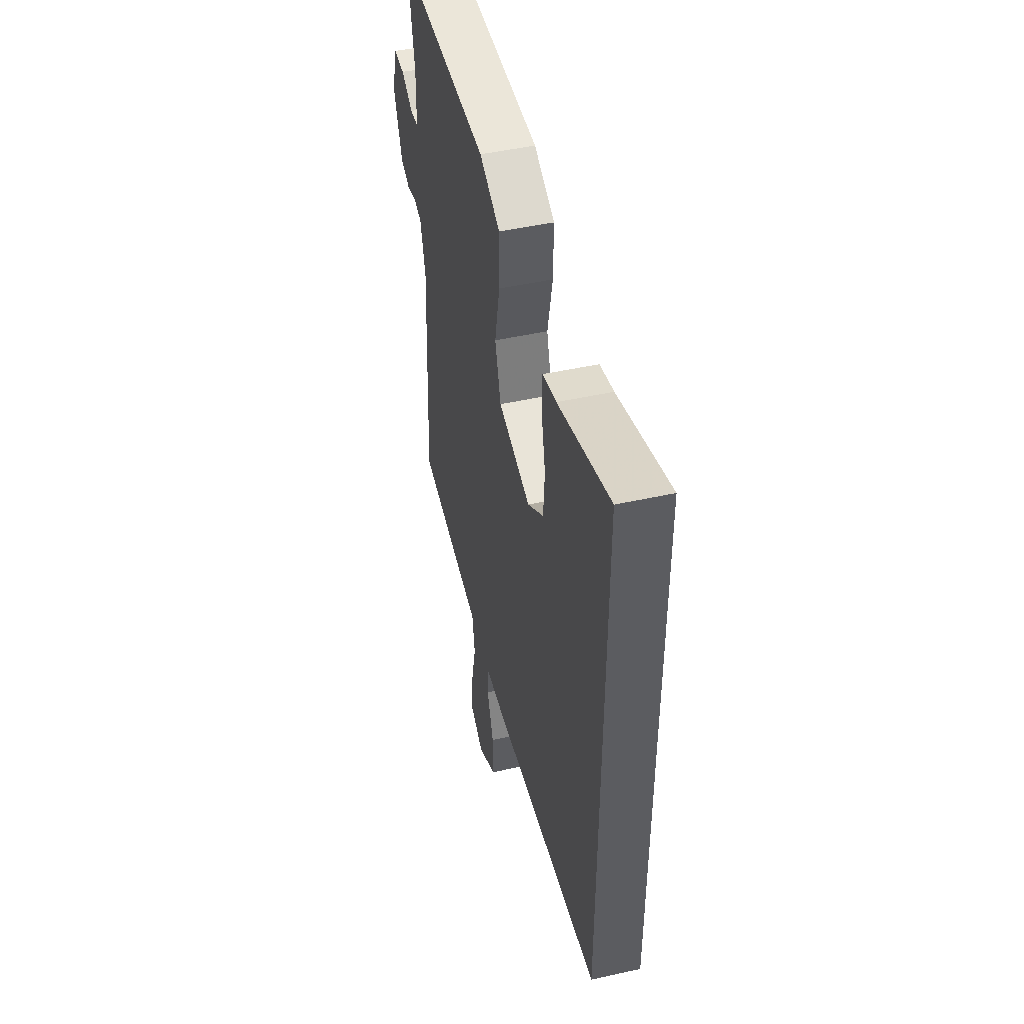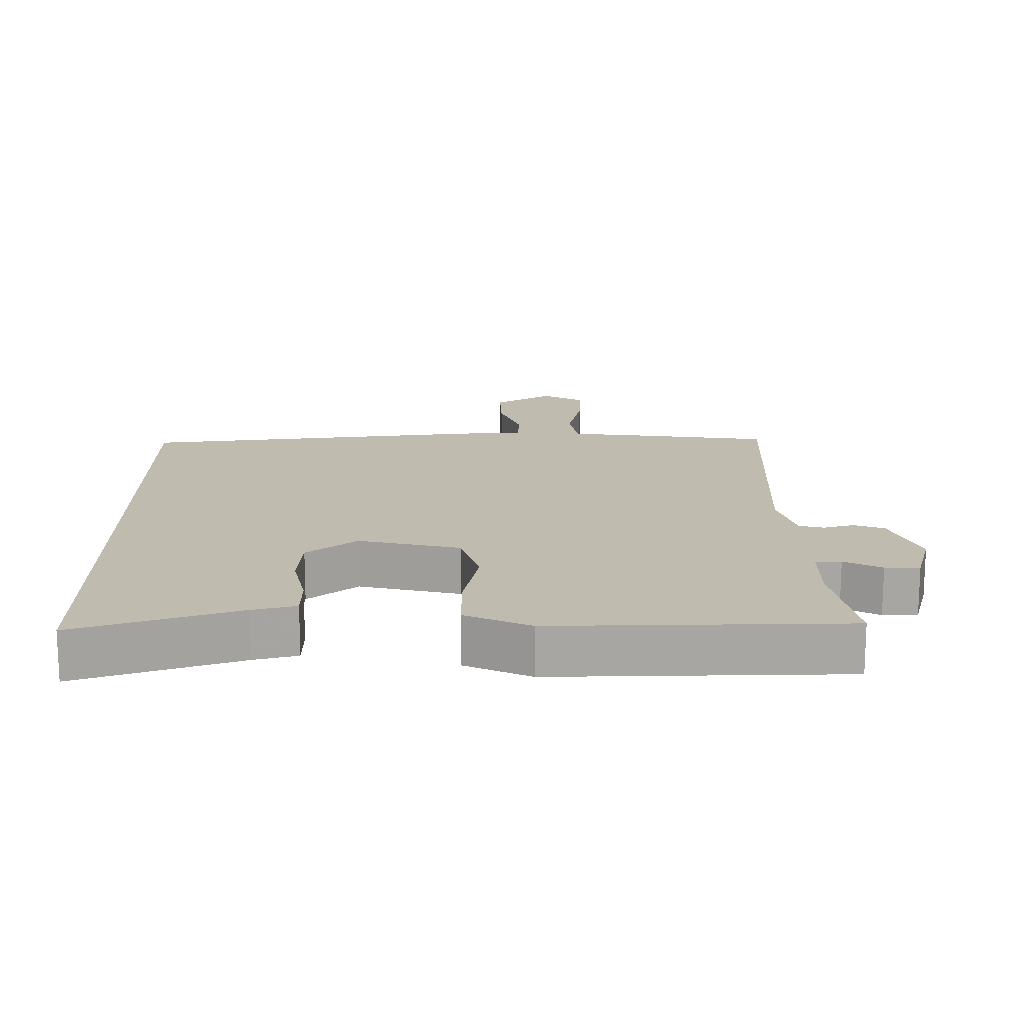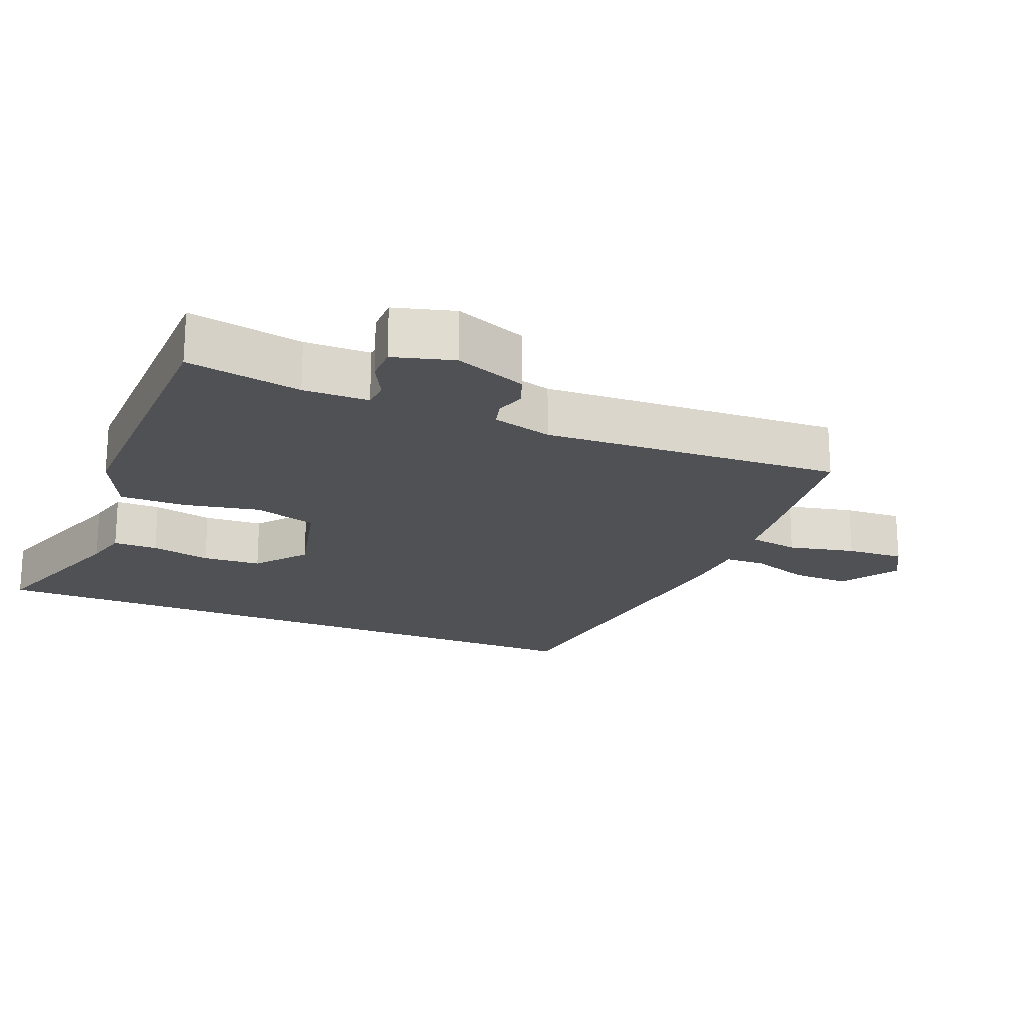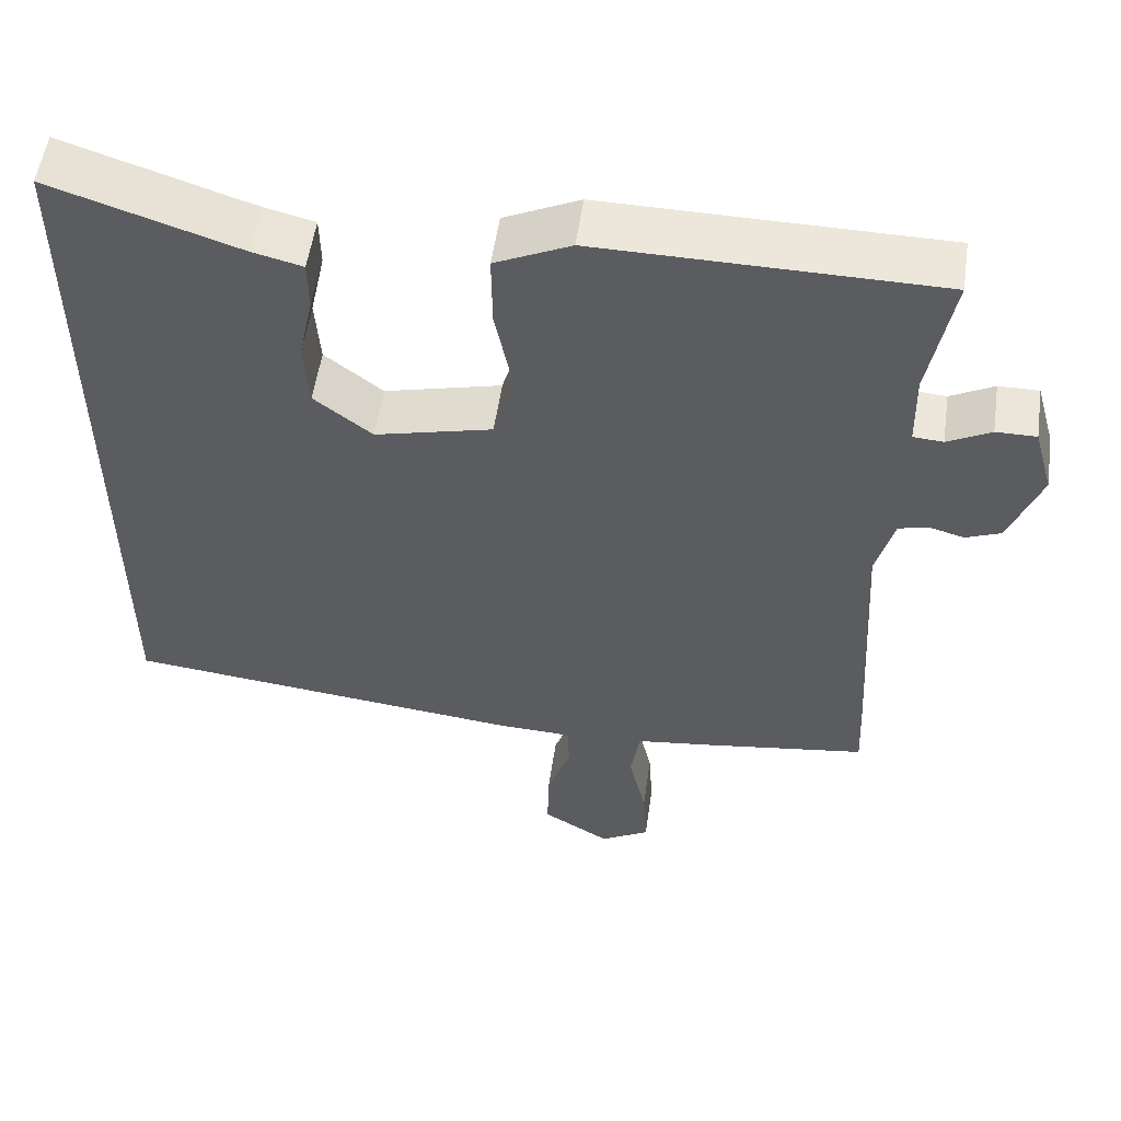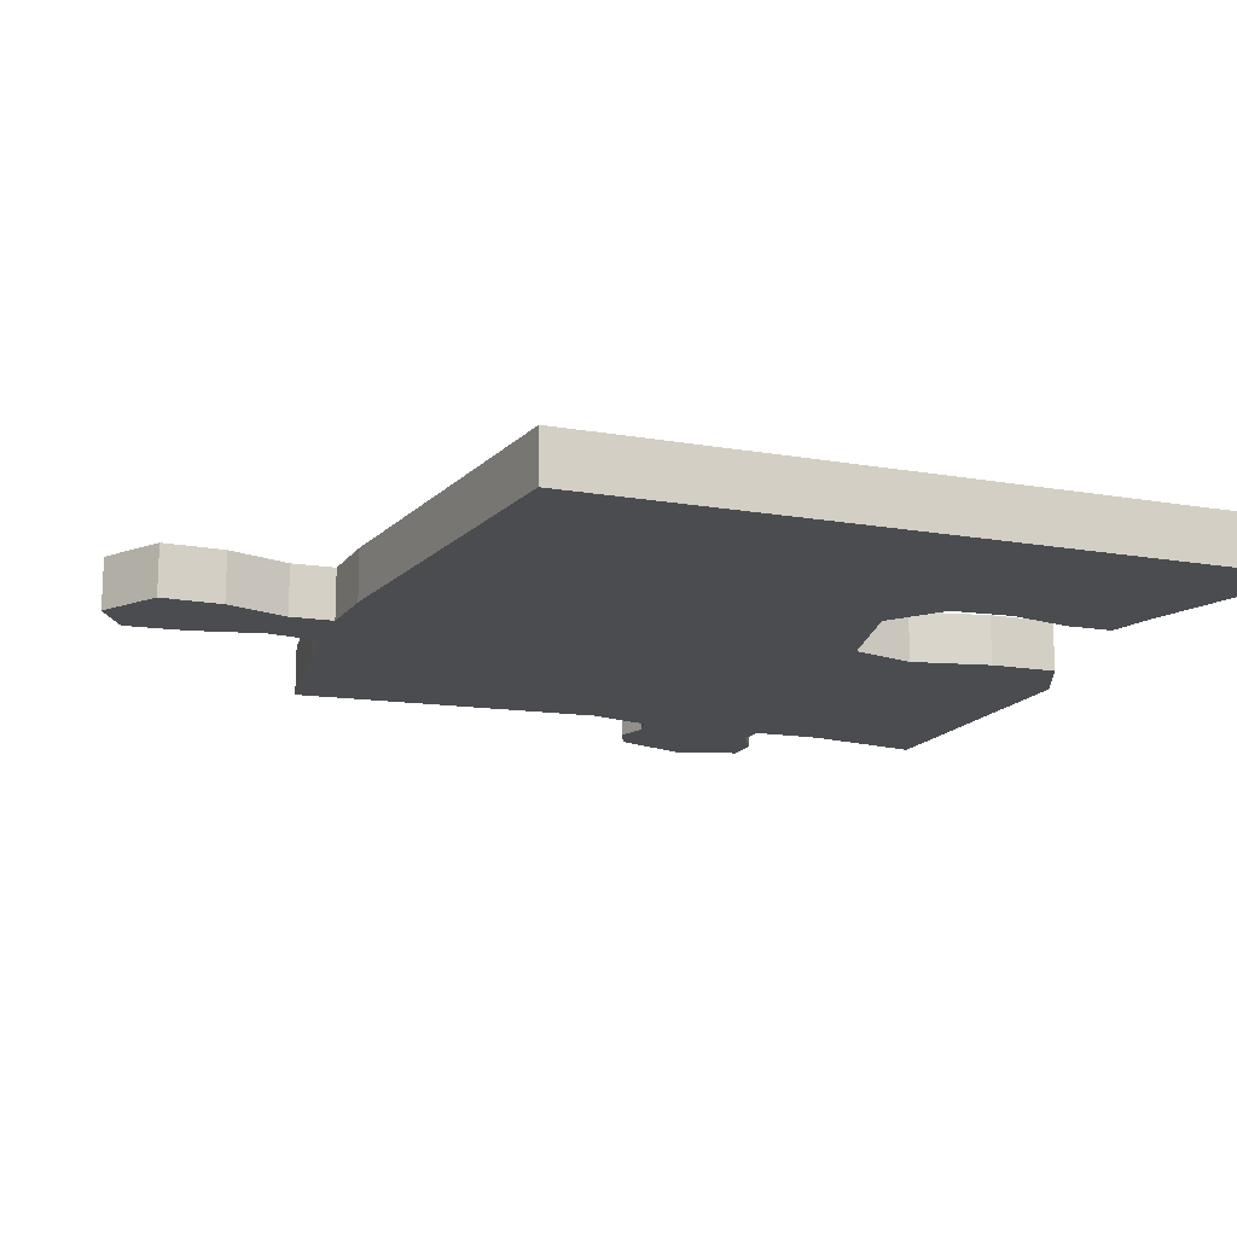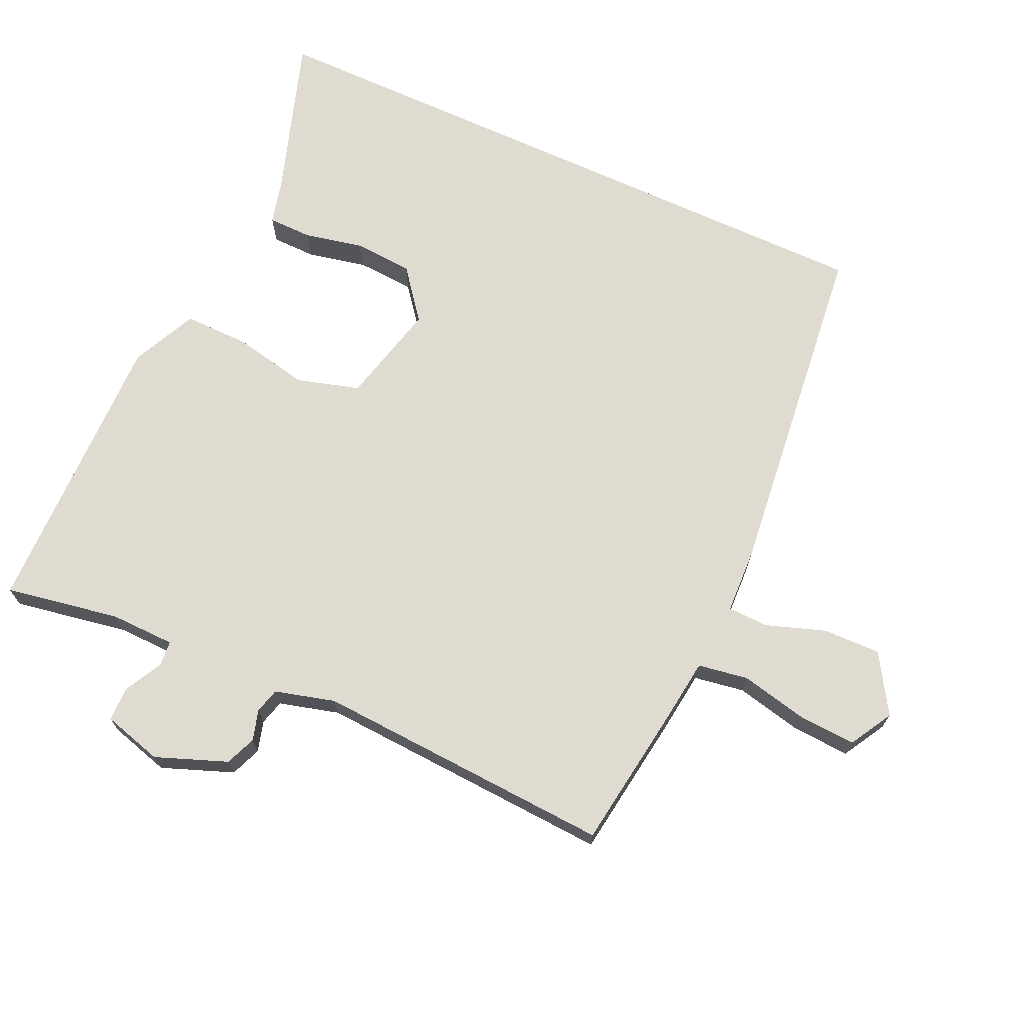
<metadata>
{"format":"obj","ext":"obj","renderer":"f3d","projection":"perspective","resolution":1024,"background":"white","views":[{"elev":48.1,"azim":-104.0,"up":"+Z"},{"elev":16.1,"azim":-0.7,"up":"+Y"},{"elev":-19.9,"azim":67.4,"up":"+Y"},{"elev":54.4,"azim":8.2,"up":"+Z"},{"elev":-15.1,"azim":-110.7,"up":"+Y"},{"elev":70.0,"azim":114.6,"up":"+Y"}]}
</metadata>
<code>
v -0.5 0.07 0.546
v -0.261 0.07 0.467
v -0.197 0.07 0.451
v -0.196 0.07 0.386
v -0.215 0.07 0.298
v -0.209 0.07 0.212
v -0.135 0.07 0.154
v 0.015 0.07 0.191
v 0.042 0.07 0.283
v 0.019 0.07 0.395
v 0.018 0.07 0.491
v 0.114 0.07 0.536
v 0.544 0.07 0.531
v 0.514 0.07 0.363
v 0.516 0.07 0.267
v 0.554 0.07 0.264
v 0.609 0.07 0.293
v 0.66 0.07 0.293
v 0.685 0.07 0.205
v 0.645 0.07 0.1
v 0.6 0.07 0.082
v 0.555 0.07 0.095
v 0.518 0.07 0.085
v 0.494 0.07 -0.003
v 0.519 0.07 -0.443
v 0.308 0.07 -0.473
v 0.212 0.07 -0.485
v 0.2 0.07 -0.559
v 0.222 0.07 -0.657
v 0.227 0.07 -0.742
v 0.164 0.07 -0.778
v 0.078 0.07 -0.725
v 0.08 0.07 -0.64
v 0.11 0.07 -0.553
v 0.108 0.07 -0.493
v 0.013 0.07 -0.489
v -0.5 0.07 -0.431
v -0.5 0 0.546
v -0.261 0 0.467
v -0.197 0 0.451
v -0.196 0 0.386
v -0.215 0 0.298
v -0.209 0 0.212
v -0.135 0 0.154
v 0.015 0 0.191
v 0.042 0 0.283
v 0.019 0 0.395
v 0.018 0 0.491
v 0.114 0 0.536
v 0.544 0 0.531
v 0.514 0 0.363
v 0.516 0 0.267
v 0.554 0 0.264
v 0.609 0 0.293
v 0.66 0 0.293
v 0.685 0 0.205
v 0.645 0 0.1
v 0.6 0 0.082
v 0.555 0 0.095
v 0.518 0 0.085
v 0.494 0 -0.003
v 0.519 0 -0.443
v 0.308 0 -0.473
v 0.212 0 -0.485
v 0.2 0 -0.559
v 0.222 0 -0.657
v 0.227 0 -0.742
v 0.164 0 -0.778
v 0.078 0 -0.725
v 0.08 0 -0.64
v 0.11 0 -0.553
v 0.108 0 -0.493
v 0.013 0 -0.489
v -0.5 0 -0.431
f 35 36 37 1
f 31 32 33 34
f 31 34 35
f 28 29 30 31
f 27 28 31 35
f 24 25 26 27
f 23 24 27 35
f 19 20 21 22
f 19 22 23
f 16 17 18 19
f 15 16 19 23
f 14 15 23 35
f 9 10 11 12
f 9 12 13 14
f 2 3 4 5
f 2 5 6
f 1 2 6
f 35 1 6
f 8 9 14 35
f 7 8 35
f 6 7 35
f 38 74 73 72
f 71 70 69 68
f 72 71 68
f 68 67 66 65
f 72 68 65 64
f 64 63 62 61
f 72 64 61 60
f 59 58 57 56
f 60 59 56
f 56 55 54 53
f 60 56 53 52
f 72 60 52 51
f 49 48 47 46
f 51 50 49 46
f 42 41 40 39
f 43 42 39
f 43 39 38
f 43 38 72
f 72 51 46 45
f 72 45 44
f 72 44 43
f 1 38 39 2
f 2 39 40 3
f 3 40 41 4
f 4 41 42 5
f 5 42 43 6
f 6 43 44 7
f 7 44 45 8
f 8 45 46 9
f 9 46 47 10
f 10 47 48 11
f 11 48 49 12
f 12 49 50 13
f 13 50 51 14
f 14 51 52 15
f 15 52 53 16
f 16 53 54 17
f 17 54 55 18
f 18 55 56 19
f 19 56 57 20
f 20 57 58 21
f 21 58 59 22
f 22 59 60 23
f 23 60 61 24
f 24 61 62 25
f 25 62 63 26
f 26 63 64 27
f 27 64 65 28
f 28 65 66 29
f 29 66 67 30
f 30 67 68 31
f 31 68 69 32
f 32 69 70 33
f 33 70 71 34
f 34 71 72 35
f 35 72 73 36
f 36 73 74 37
f 37 74 38 1

</code>
